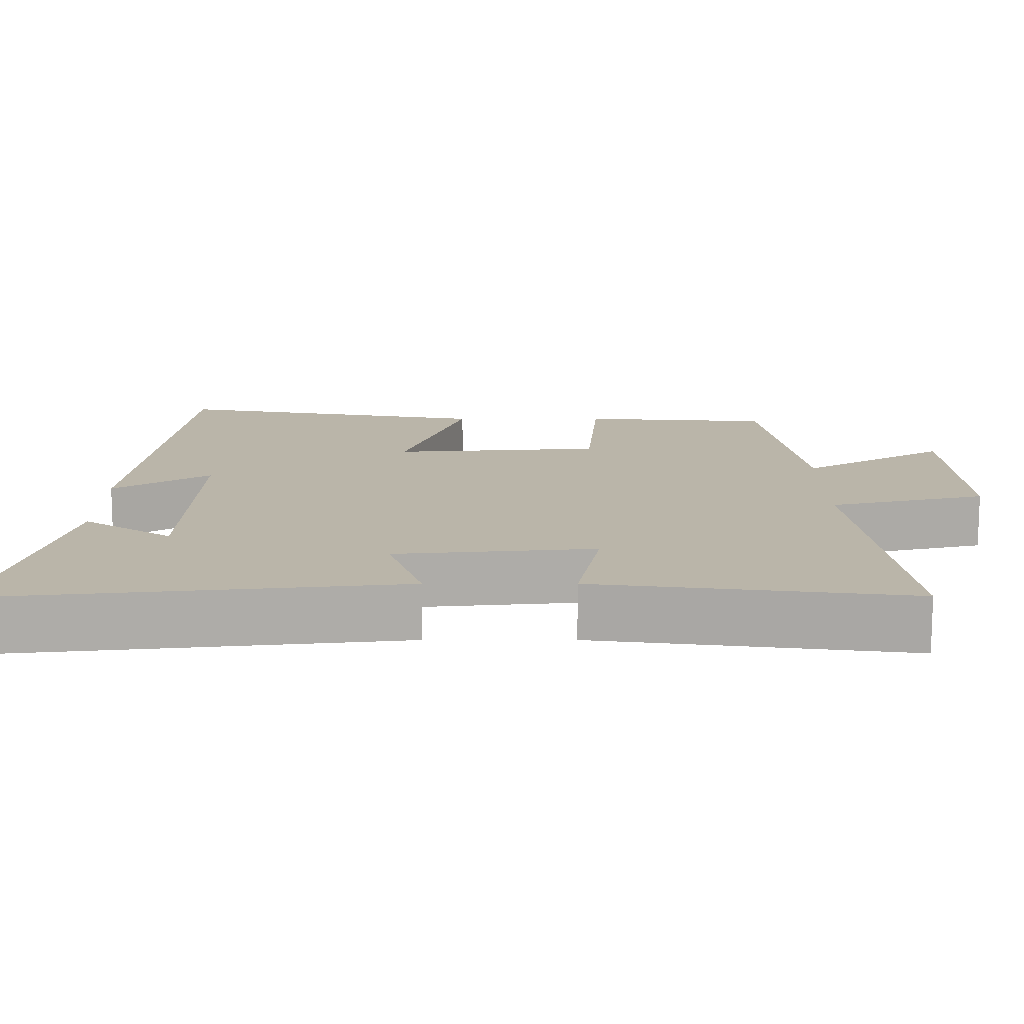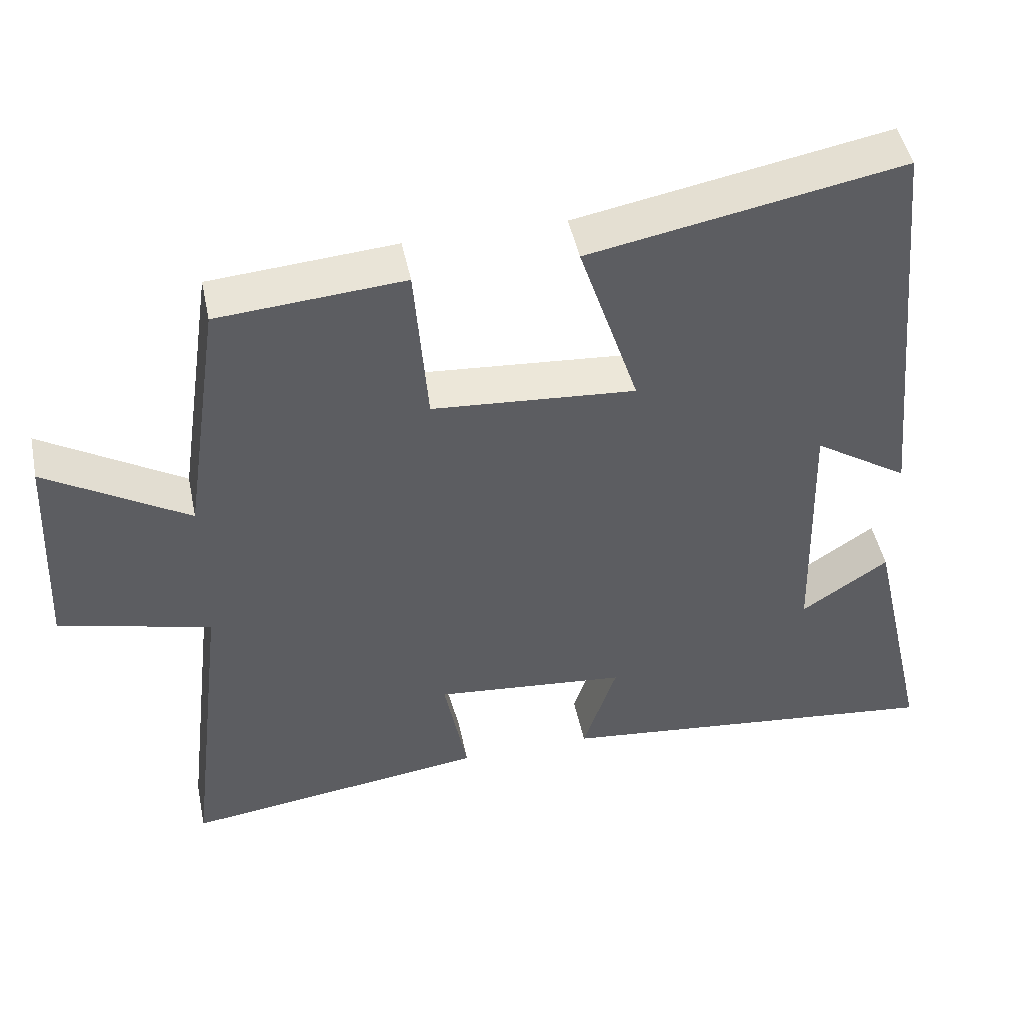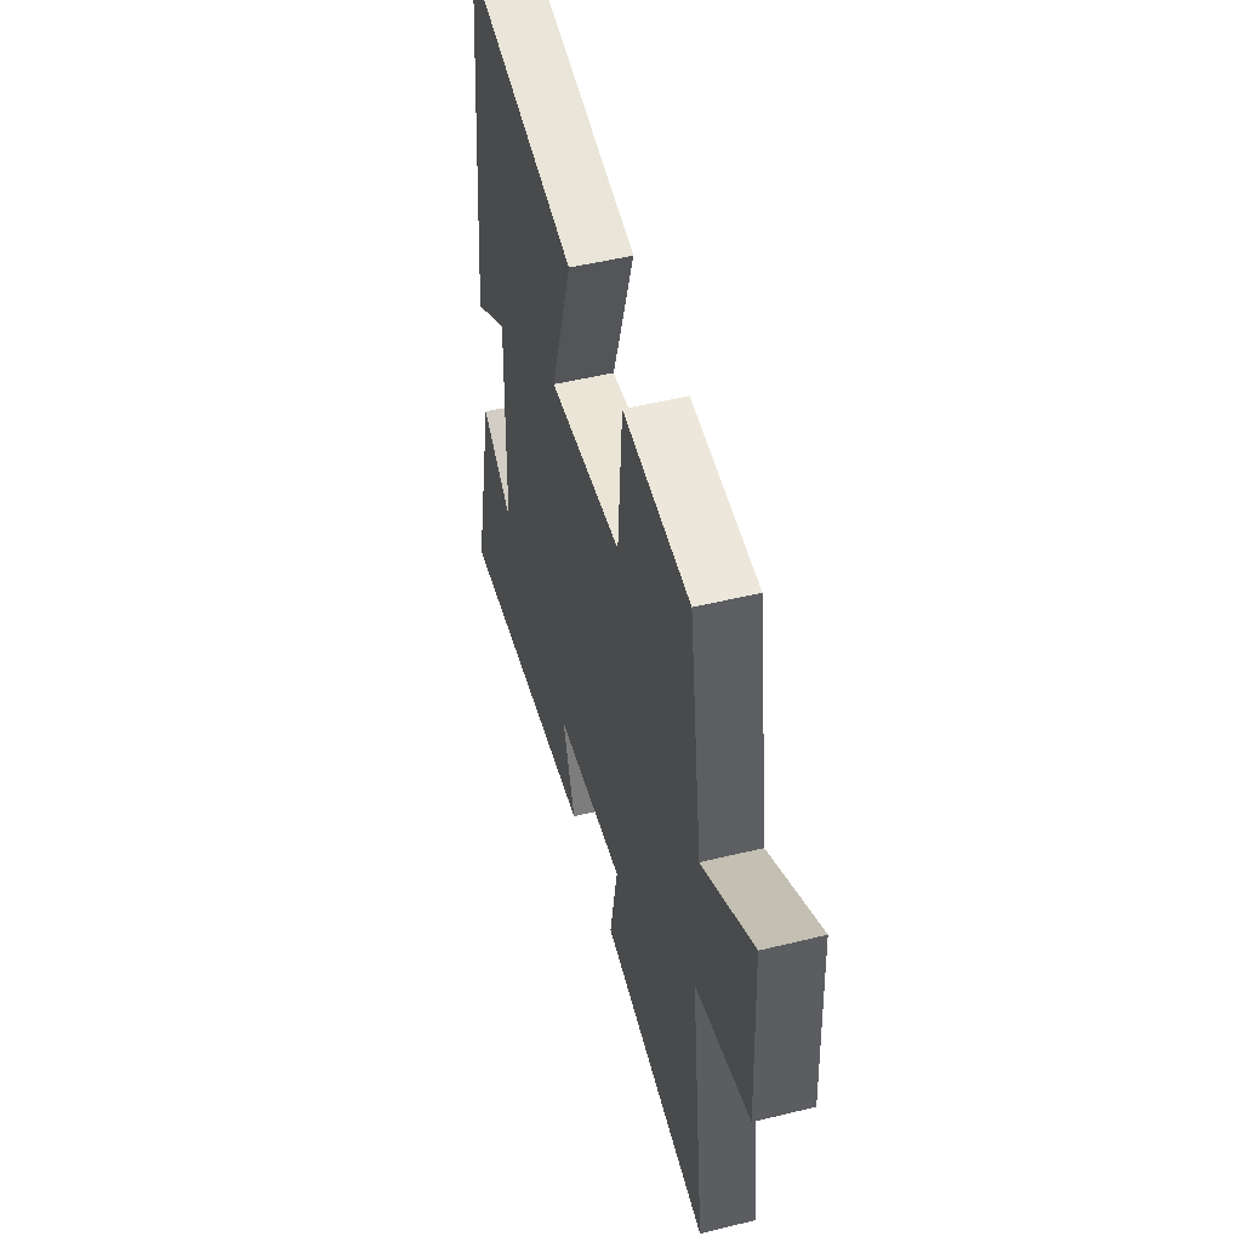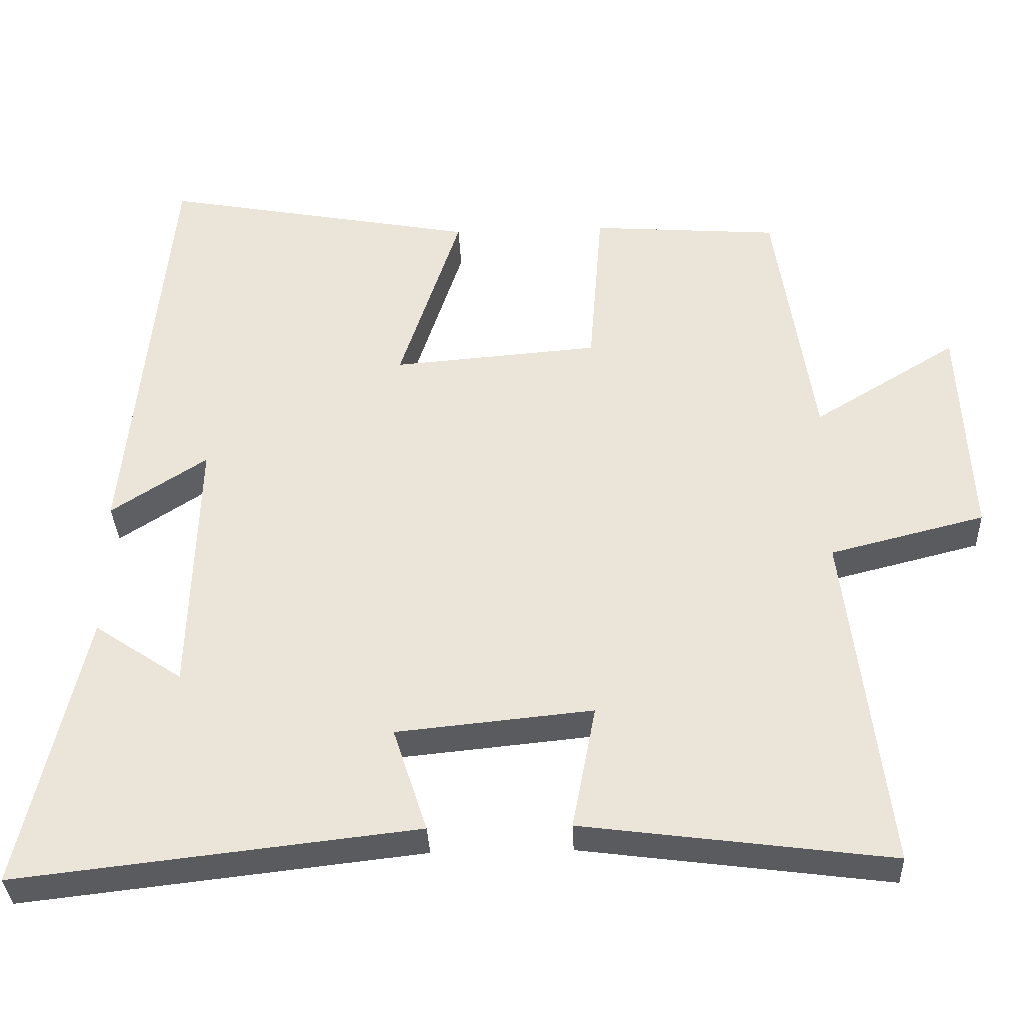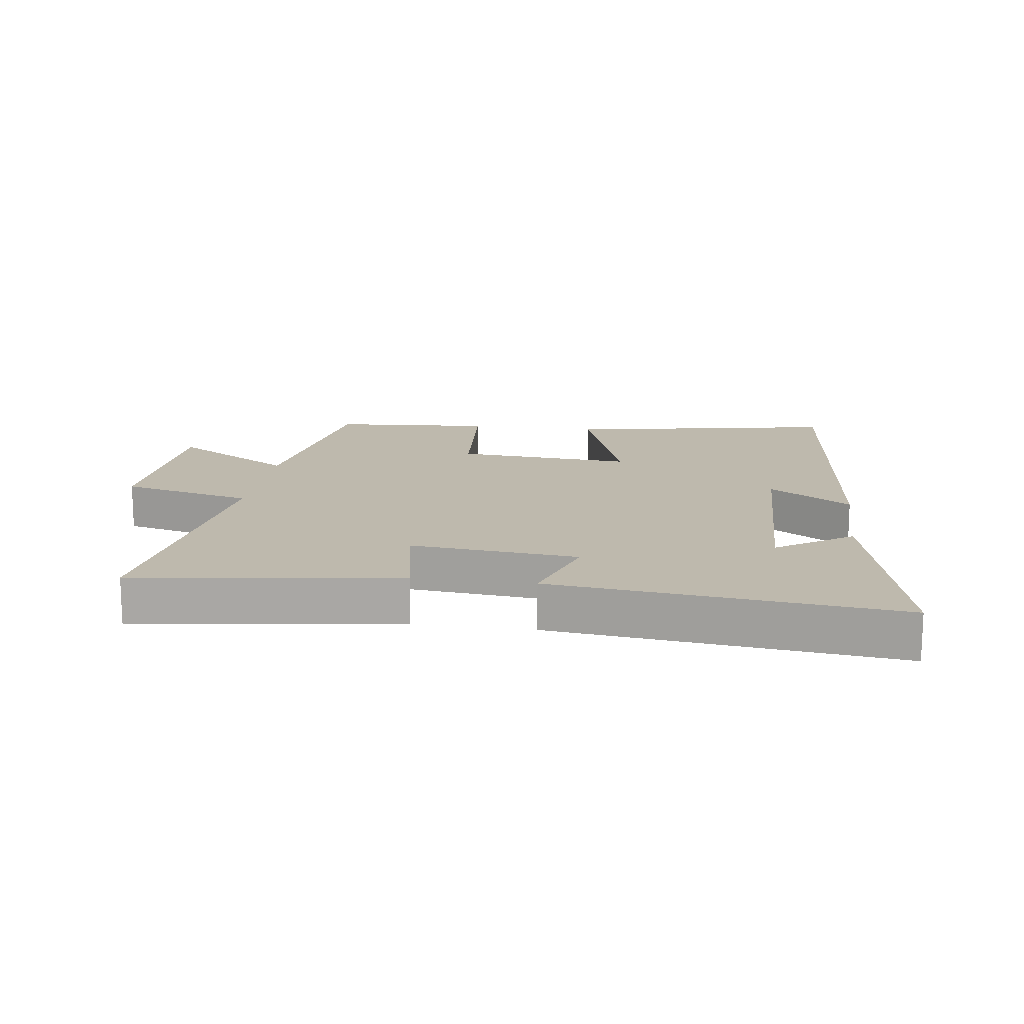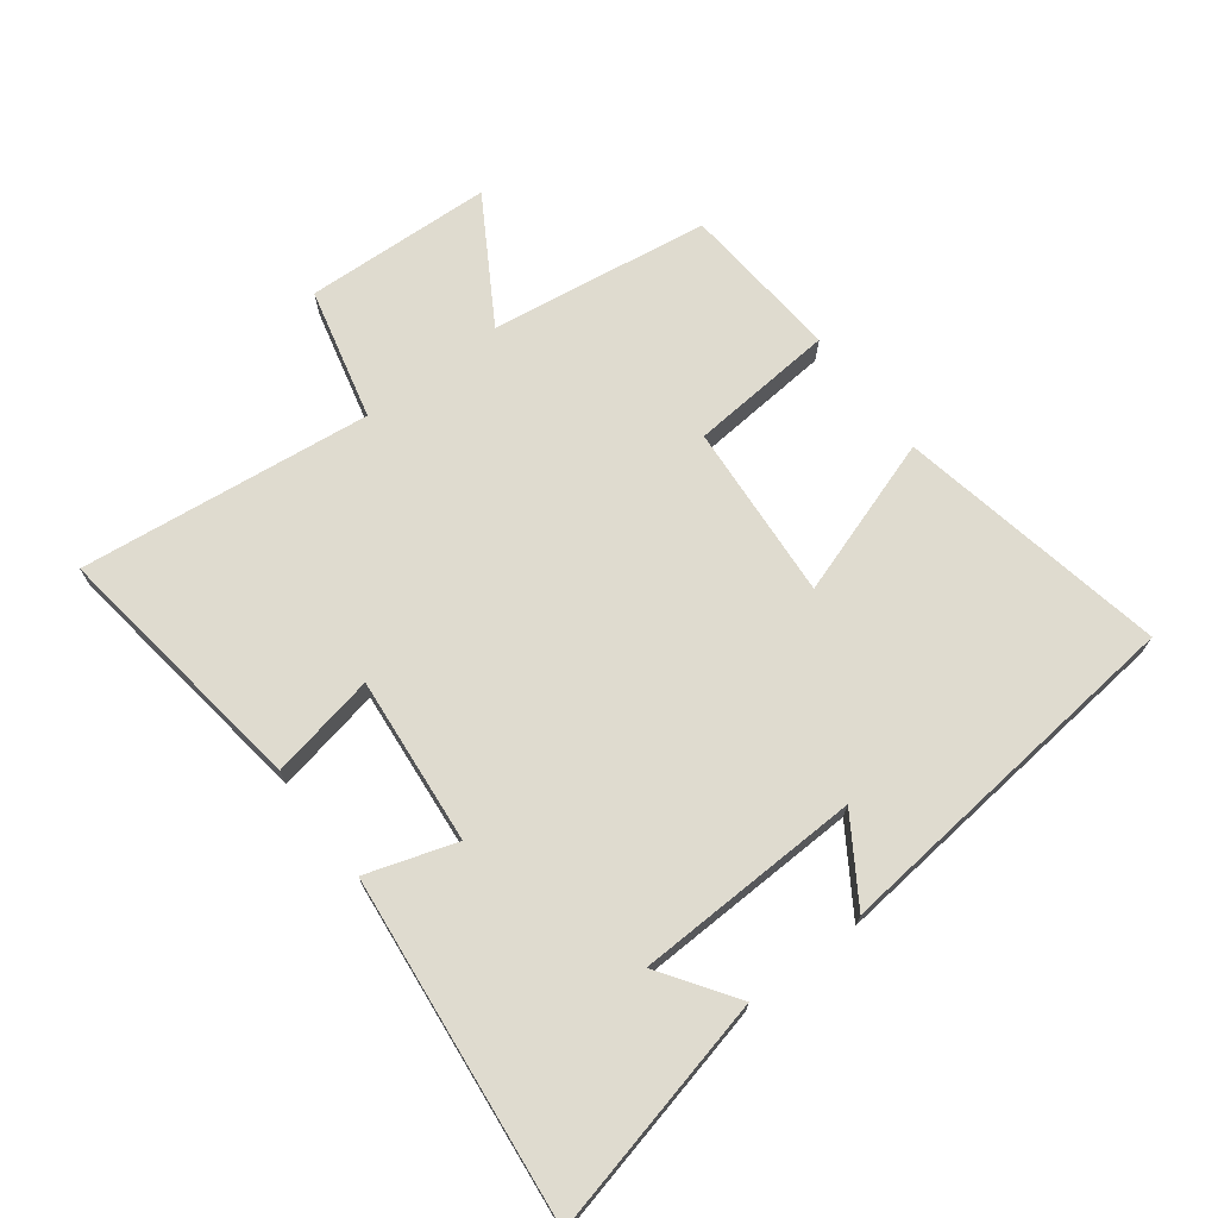
<metadata>
{"format":"obj","ext":"obj","renderer":"f3d","projection":"perspective","resolution":1024,"background":"white","views":[{"elev":-76.4,"azim":-0.0,"up":"+Z"},{"elev":47.4,"azim":168.3,"up":"+Z"},{"elev":49.7,"azim":74.9,"up":"+Z"},{"elev":-34.3,"azim":2.5,"up":"+Z"},{"elev":15.2,"azim":-172.1,"up":"+Y"},{"elev":70.5,"azim":-127.5,"up":"+Y"}]}
</metadata>
<code>
v 0.555 0.07 -0.555
v 0.14 0.07 -0.5
v 0.172 0.07 -0.333
v -0.092 0.07 -0.359
v -0.046 0.07 -0.5
v -0.585 0.07 -0.561
v -0.5 0.07 -0.188
v -0.381 0.07 -0.268
v -0.371 0.07 0.088
v -0.5 0.07 0.004
v -0.444 0.07 0.579
v -0.018 0.07 0.5
v -0.1 0.07 0.249
v 0.178 0.07 0.271
v 0.196 0.07 0.5
v 0.449 0.07 0.481
v 0.5 0.07 0.135
v 0.694 0.07 0.253
v 0.708 0.07 -0.043
v 0.5 0.07 -0.095
v 0.555 0 -0.555
v 0.14 0 -0.5
v 0.172 0 -0.333
v -0.092 0 -0.359
v -0.046 0 -0.5
v -0.585 0 -0.561
v -0.5 0 -0.188
v -0.381 0 -0.268
v -0.371 0 0.088
v -0.5 0 0.004
v -0.444 0 0.579
v -0.018 0 0.5
v -0.1 0 0.249
v 0.178 0 0.271
v 0.196 0 0.5
v 0.449 0 0.481
v 0.5 0 0.135
v 0.694 0 0.253
v 0.708 0 -0.043
v 0.5 0 -0.095
f 17 18 19 20
f 16 17 20
f 15 16 20
f 14 15 20
f 13 14 20 1
f 11 12 13
f 9 10 11
f 9 11 13 1
f 5 6 7 8
f 4 5 8 9
f 3 4 9
f 1 2 3
f 1 3 9
f 40 39 38 37
f 40 37 36
f 40 36 35
f 40 35 34
f 21 40 34 33
f 33 32 31
f 31 30 29
f 21 33 31 29
f 28 27 26 25
f 29 28 25 24
f 29 24 23
f 23 22 21
f 29 23 21
f 1 21 22 2
f 2 22 23 3
f 3 23 24 4
f 4 24 25 5
f 5 25 26 6
f 6 26 27 7
f 7 27 28 8
f 8 28 29 9
f 9 29 30 10
f 10 30 31 11
f 11 31 32 12
f 12 32 33 13
f 13 33 34 14
f 14 34 35 15
f 15 35 36 16
f 16 36 37 17
f 17 37 38 18
f 18 38 39 19
f 19 39 40 20
f 20 40 21 1

</code>
